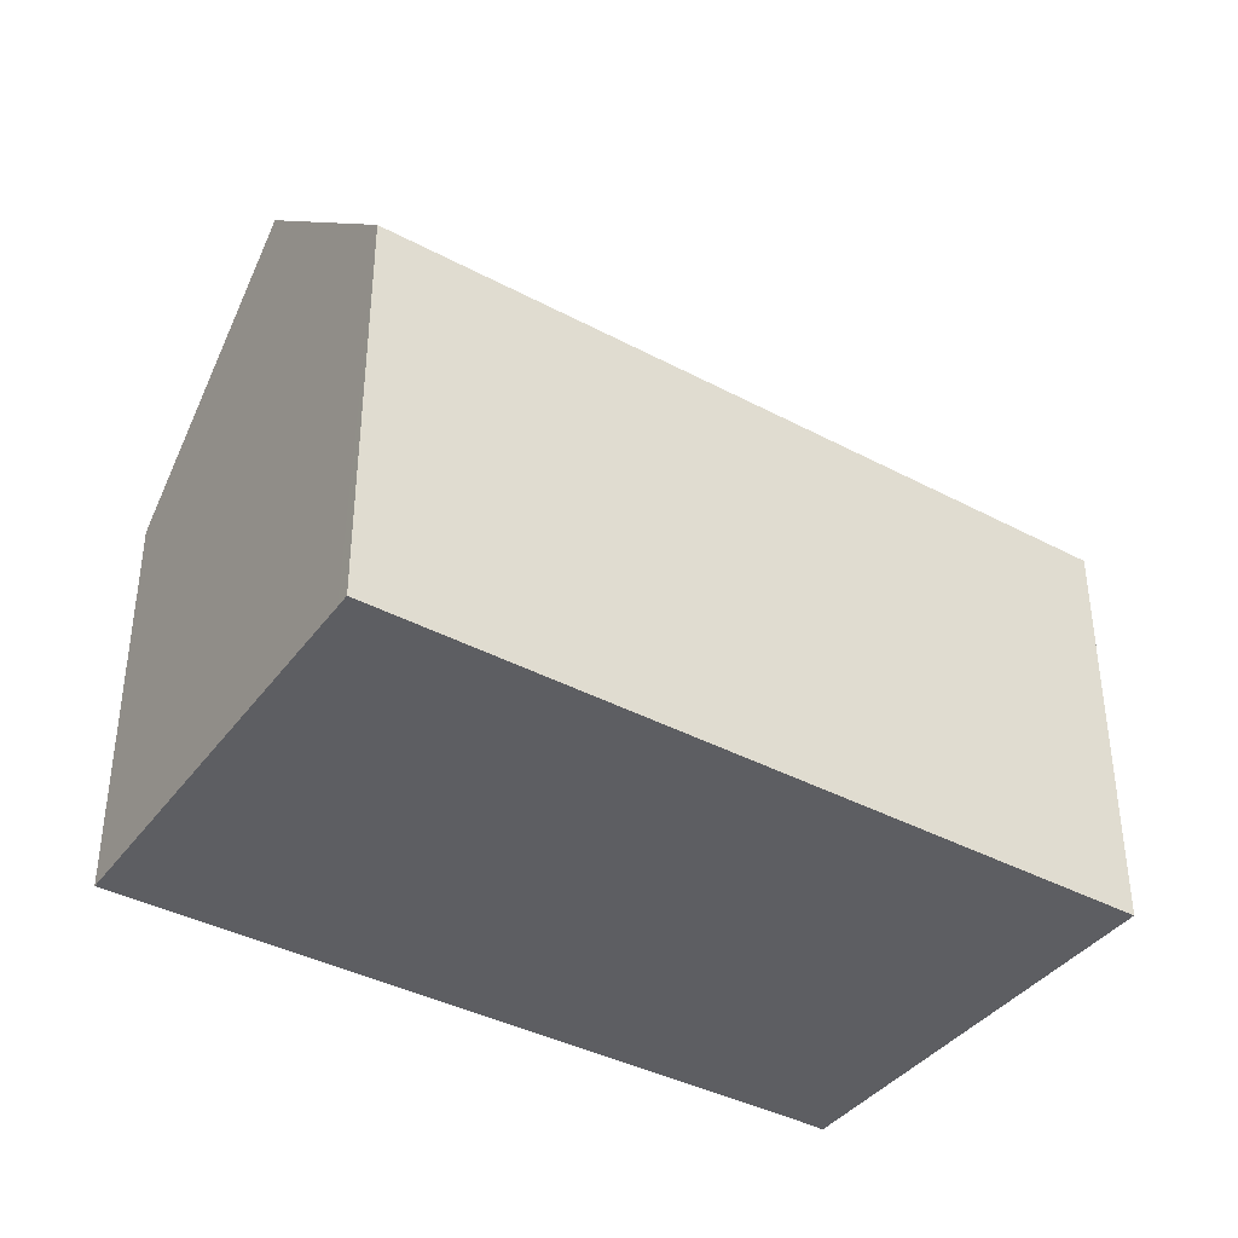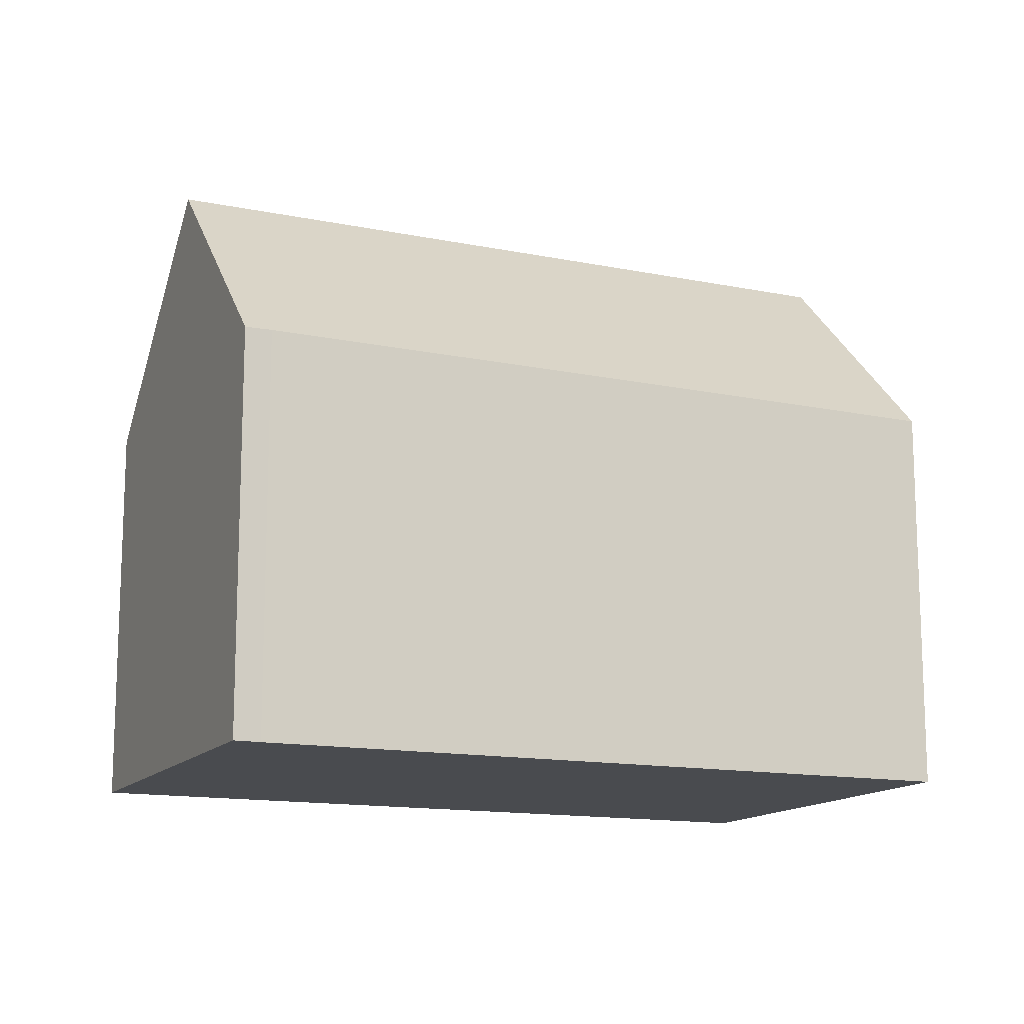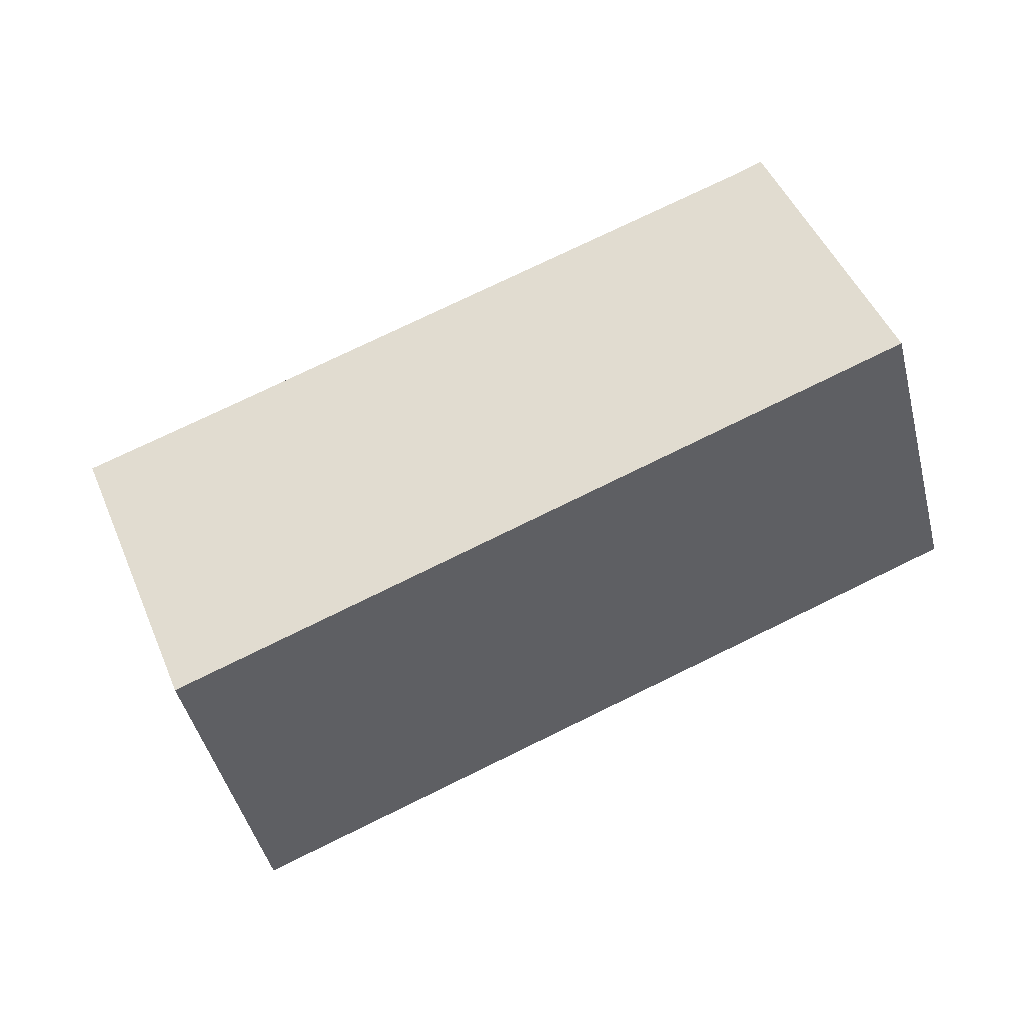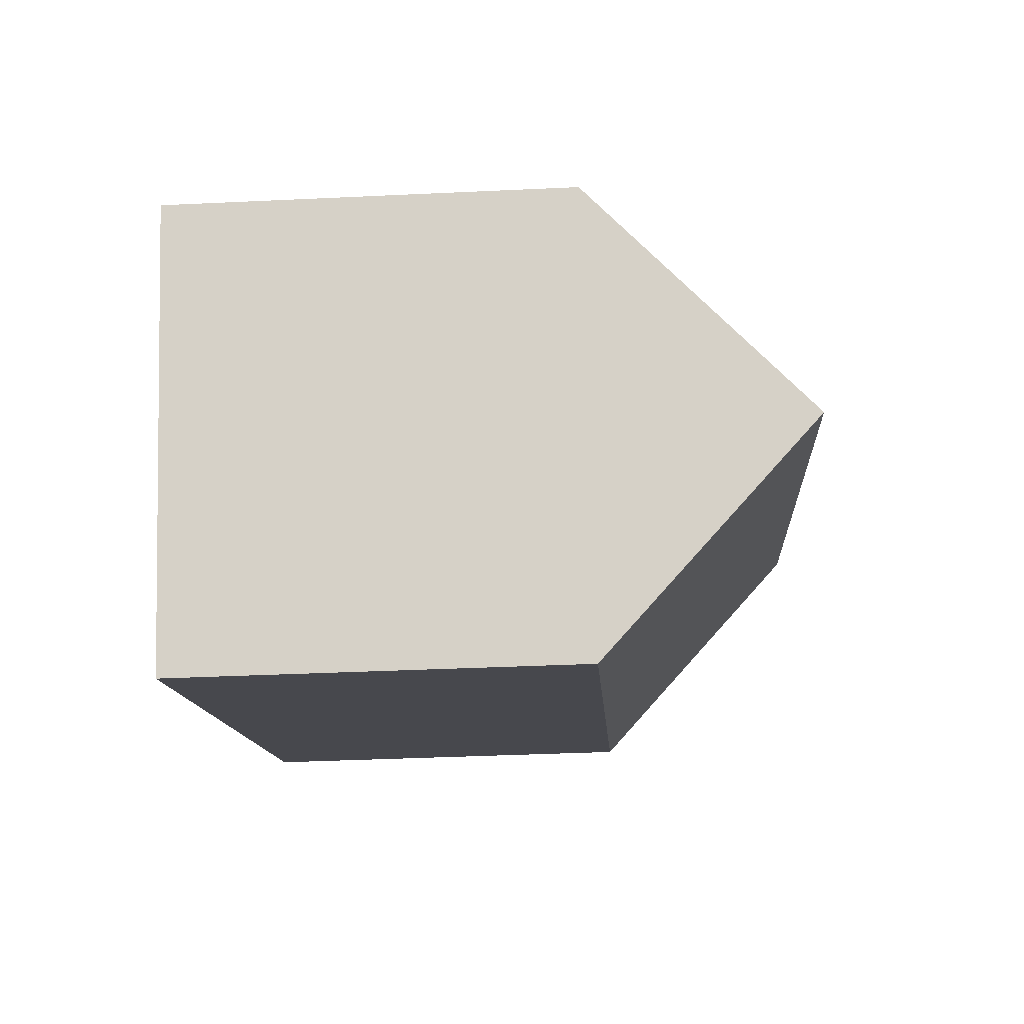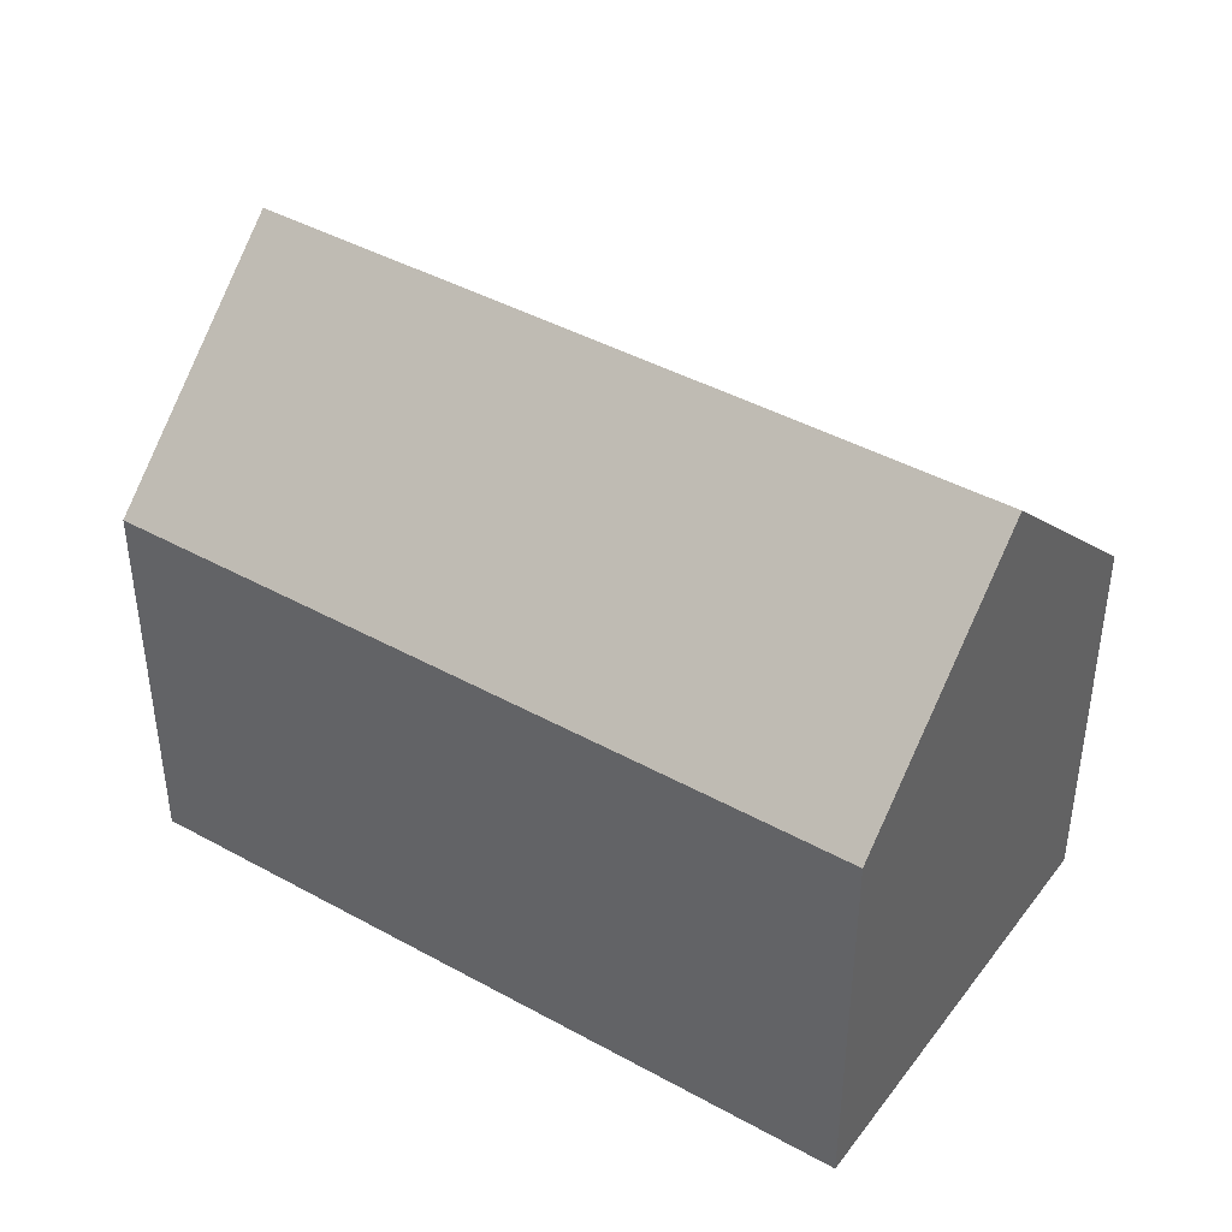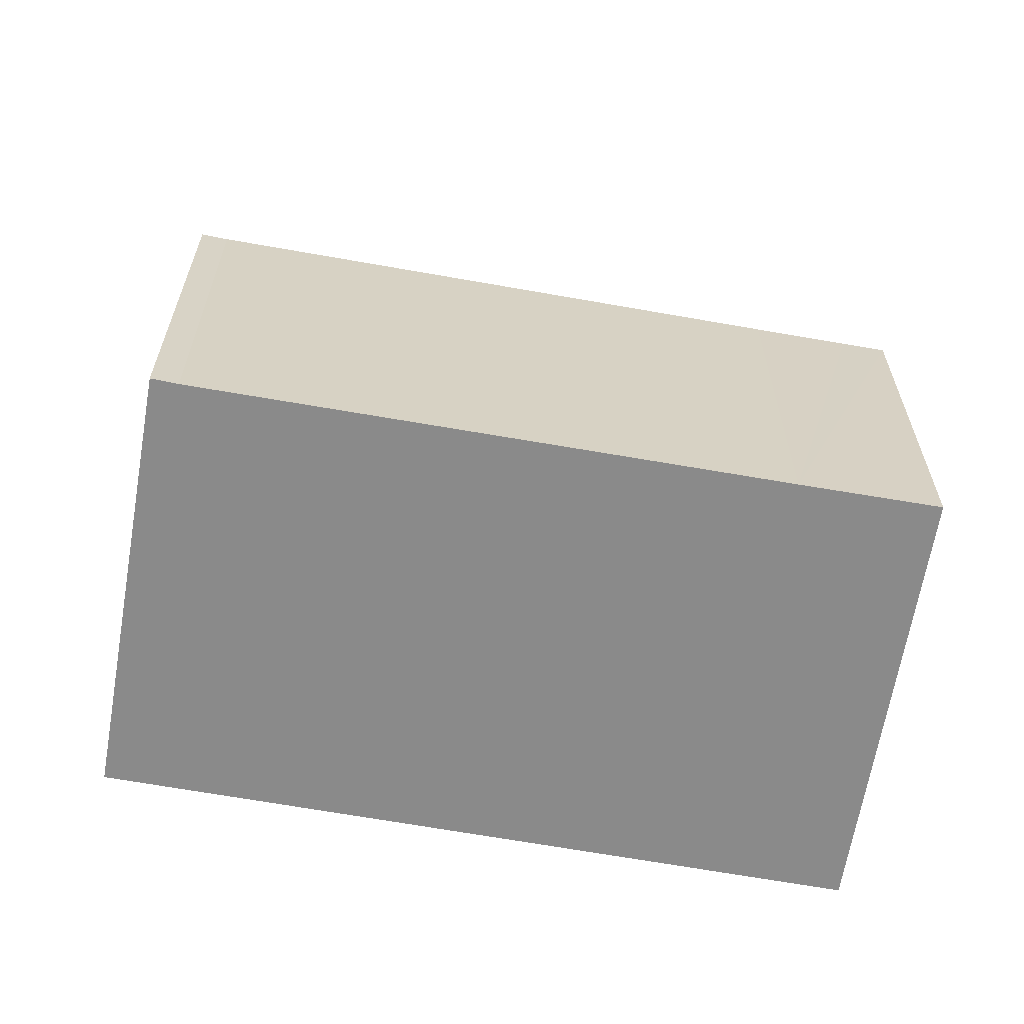
<metadata>
{"format":"obj","ext":"obj","renderer":"f3d","projection":"perspective","resolution":1024,"background":"white","views":[{"elev":-39.3,"azim":171.6,"up":"+Y"},{"elev":-13.8,"azim":0.8,"up":"+Y"},{"elev":0.7,"azim":174.2,"up":"+Z"},{"elev":-37.1,"azim":93.5,"up":"+Z"},{"elev":42.7,"azim":-121.3,"up":"+Y"},{"elev":-63.6,"azim":14.8,"up":"+Y"}]}
</metadata>
<code>
v  32.64 14.71 3.118
v  31.12 14.71 3.834
v  32.65 14.69 3.136
v  29.21 22.73 -4.598
v  27.85 14.75 5.339
v  3.498 22.73 7.571
v  7.866 14.9 14.61
v  6.963 14.88 15.07
v  4.506 20.45 9.754
v  0 14.8 9.064e-16
v  26.06 15.33 -11.71
v  25.83 14.8 -12.22
v  0.249 15.37 0.539
v  7.866 -8.948e-16 14.61
v  6.963 -9.229e-16 15.07
v  27.85 -3.269e-16 5.339
v  31.12 -2.348e-16 3.834
v  32.65 -1.92e-16 3.136
v  26.06 7.172e-16 -11.71
v  25.83 7.484e-16 -12.22
v  32.64 -1.909e-16 3.118
v  29.21 2.815e-16 -4.598
v  0 0 0
v  4.506 -5.973e-16 9.754
v  0.249 -3.3e-17 0.539
v  3.498 -4.636e-16 7.571
g defaultobject
f 1 2 3
f 2 1 4
f 2 4 5
f 5 4 6
f 5 6 7
f 7 6 8
f 8 6 9
f 10 11 12
f 11 10 4
f 4 10 6
f 6 10 13
f 8 14 7
f 14 8 15
f 14 5 7
f 5 14 16
f 5 16 2
f 2 16 3
f 3 16 17
f 3 17 18
f 1 11 4
f 11 1 3
f 11 3 18
f 11 18 12
f 12 18 19
f 12 19 20
f 19 18 21
f 19 21 22
f 20 10 12
f 10 20 23
f 13 9 6
f 9 13 10
f 9 10 23
f 9 23 8
f 8 23 24
f 8 24 15
f 24 23 25
f 24 25 26
f 19 23 20
f 23 19 22
f 23 22 25
f 25 22 26
f 26 22 21
f 26 21 24
f 24 21 16
f 24 16 14
f 24 14 15
f 16 21 17
f 17 21 18

</code>
